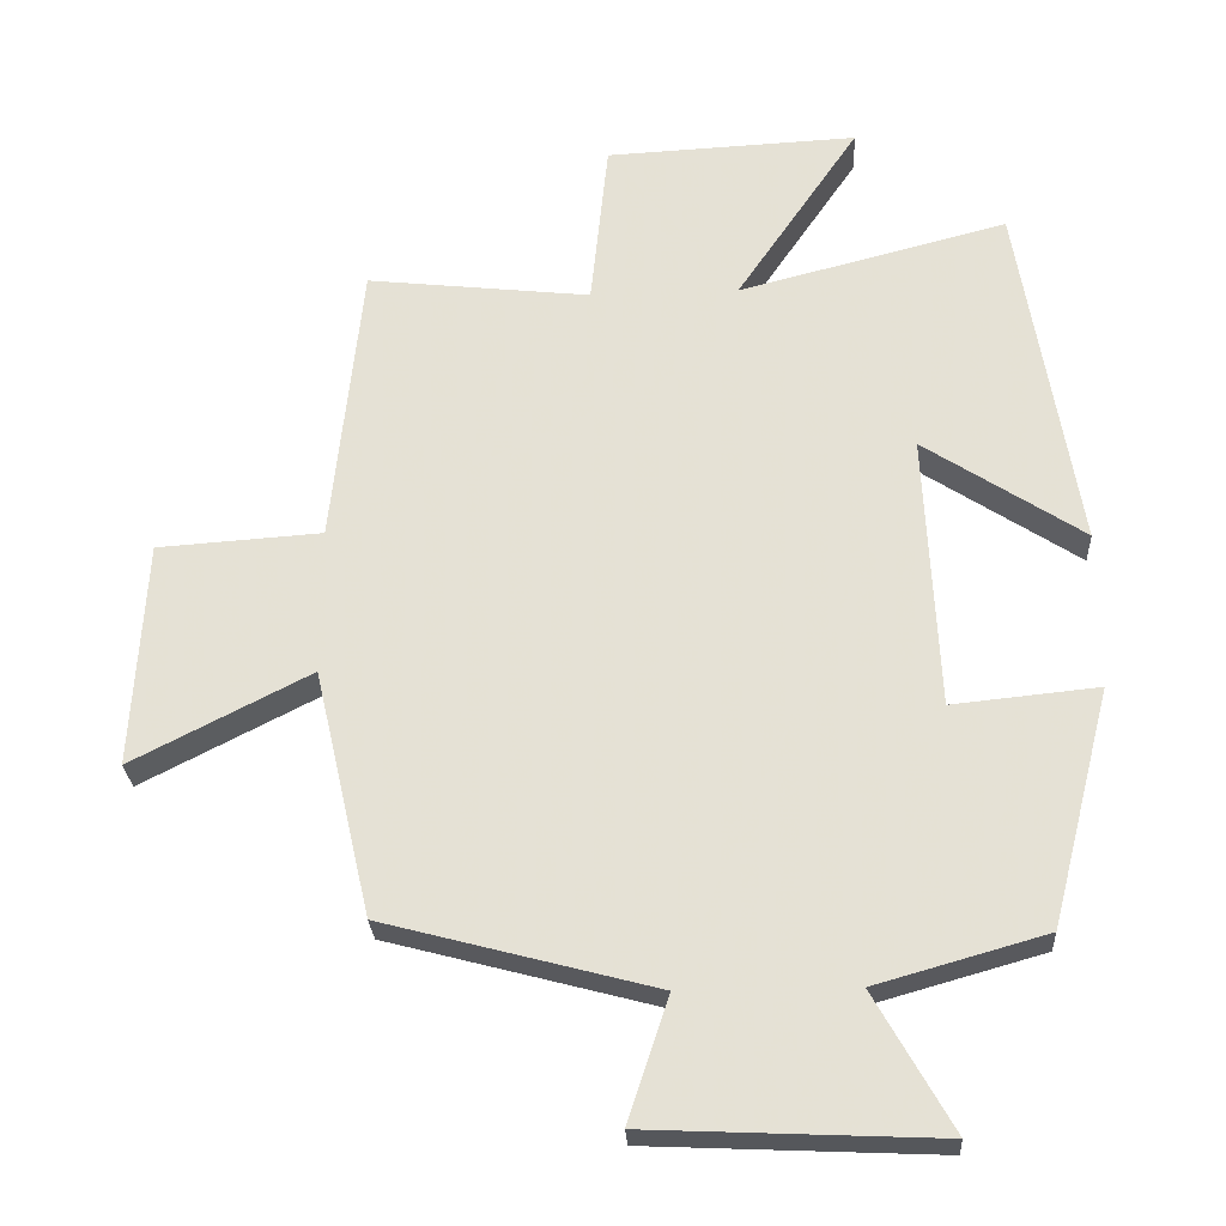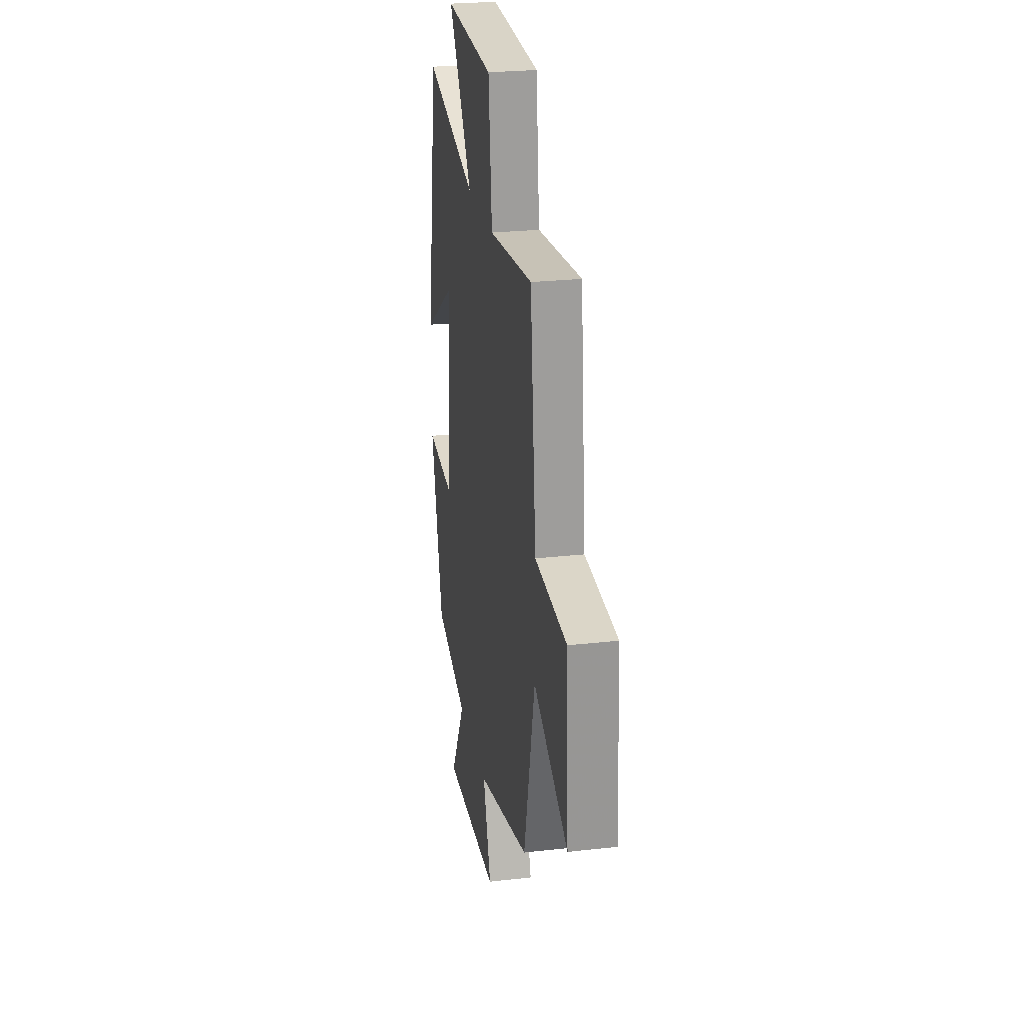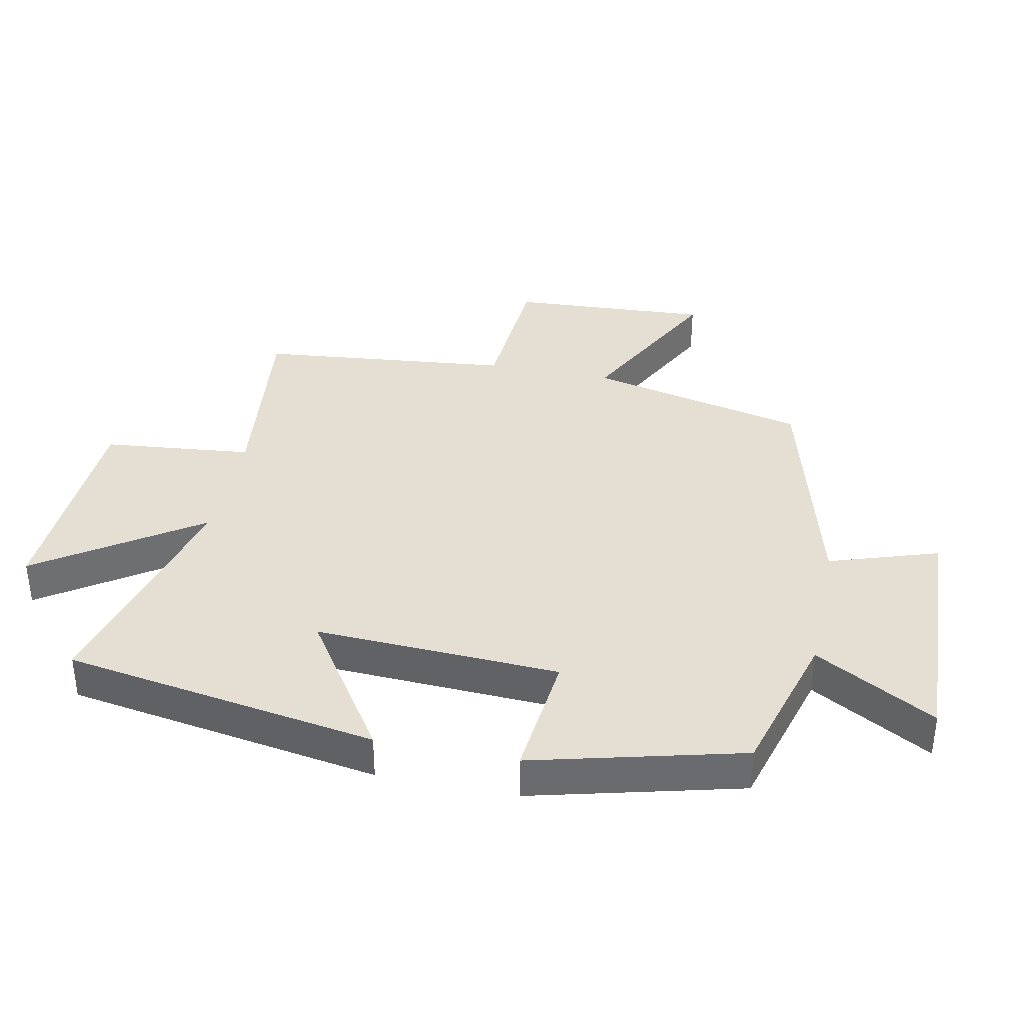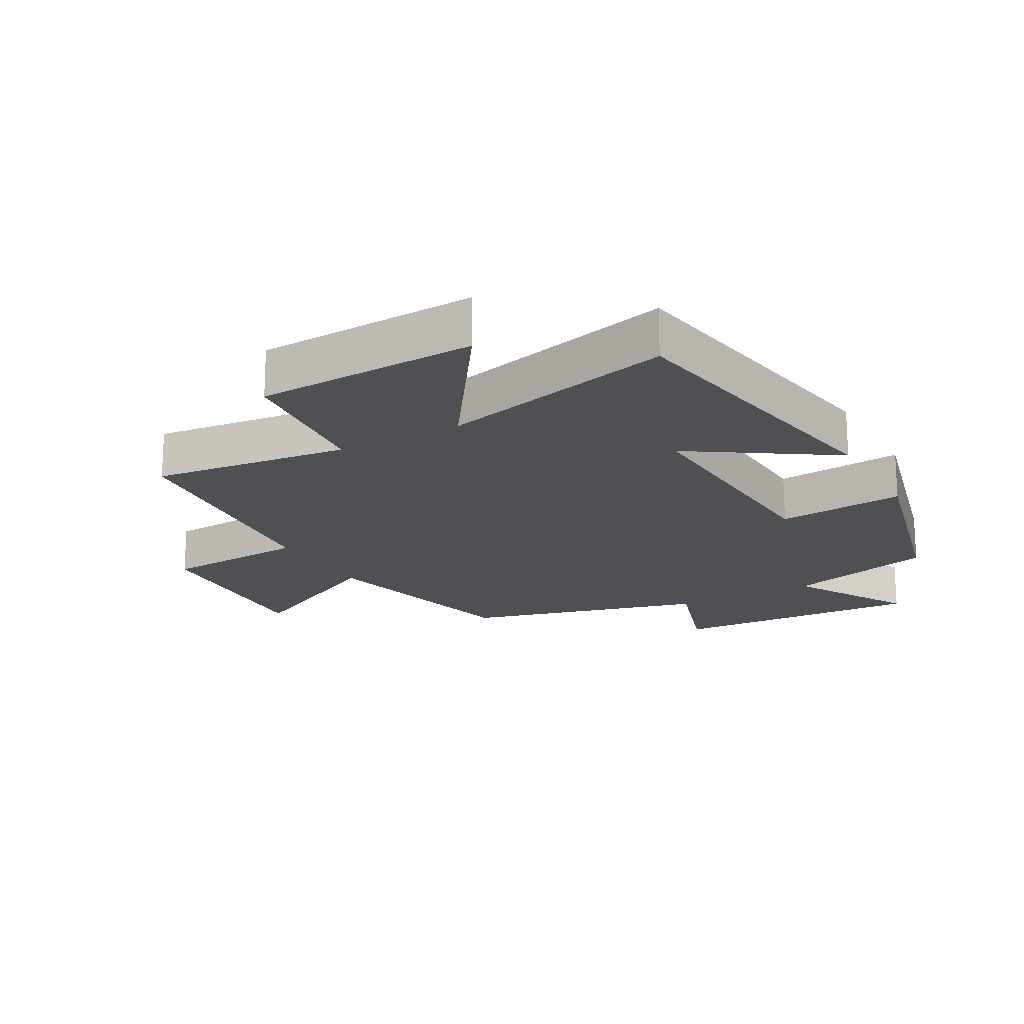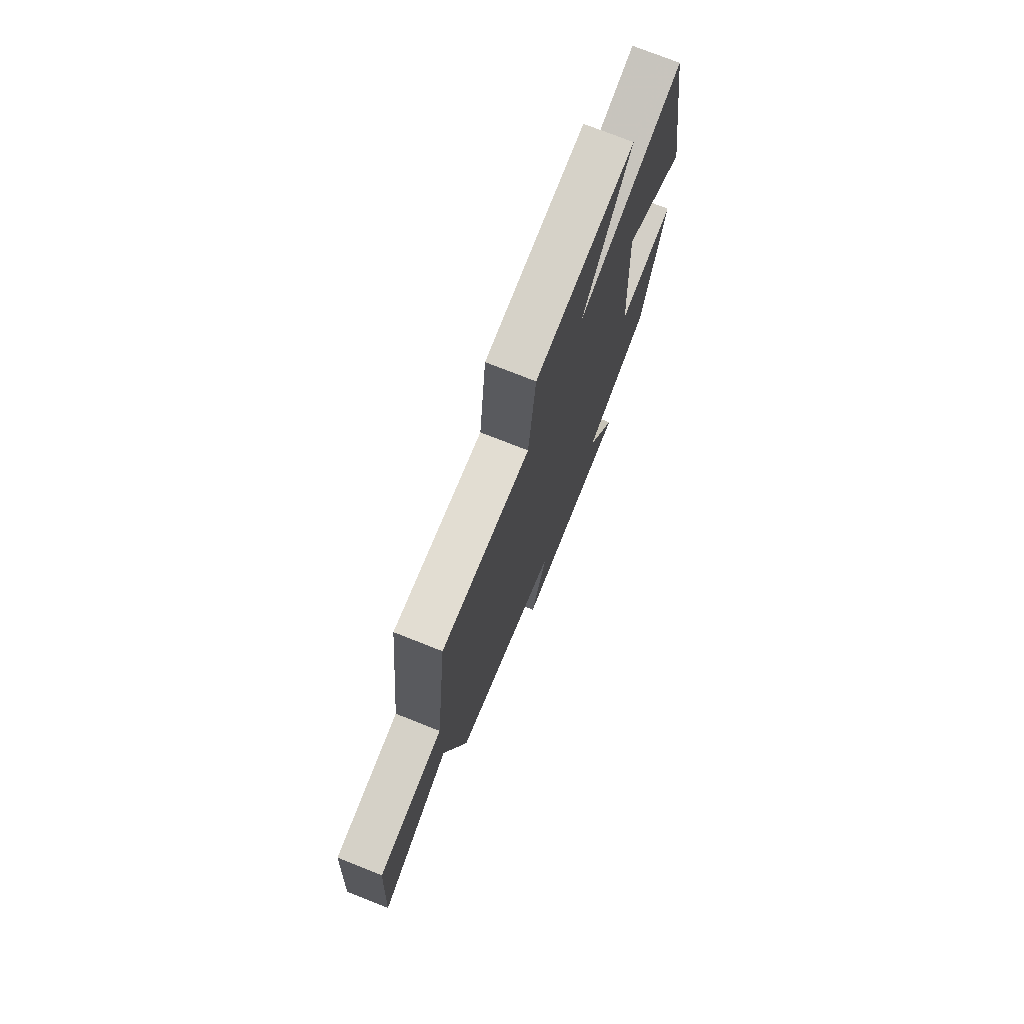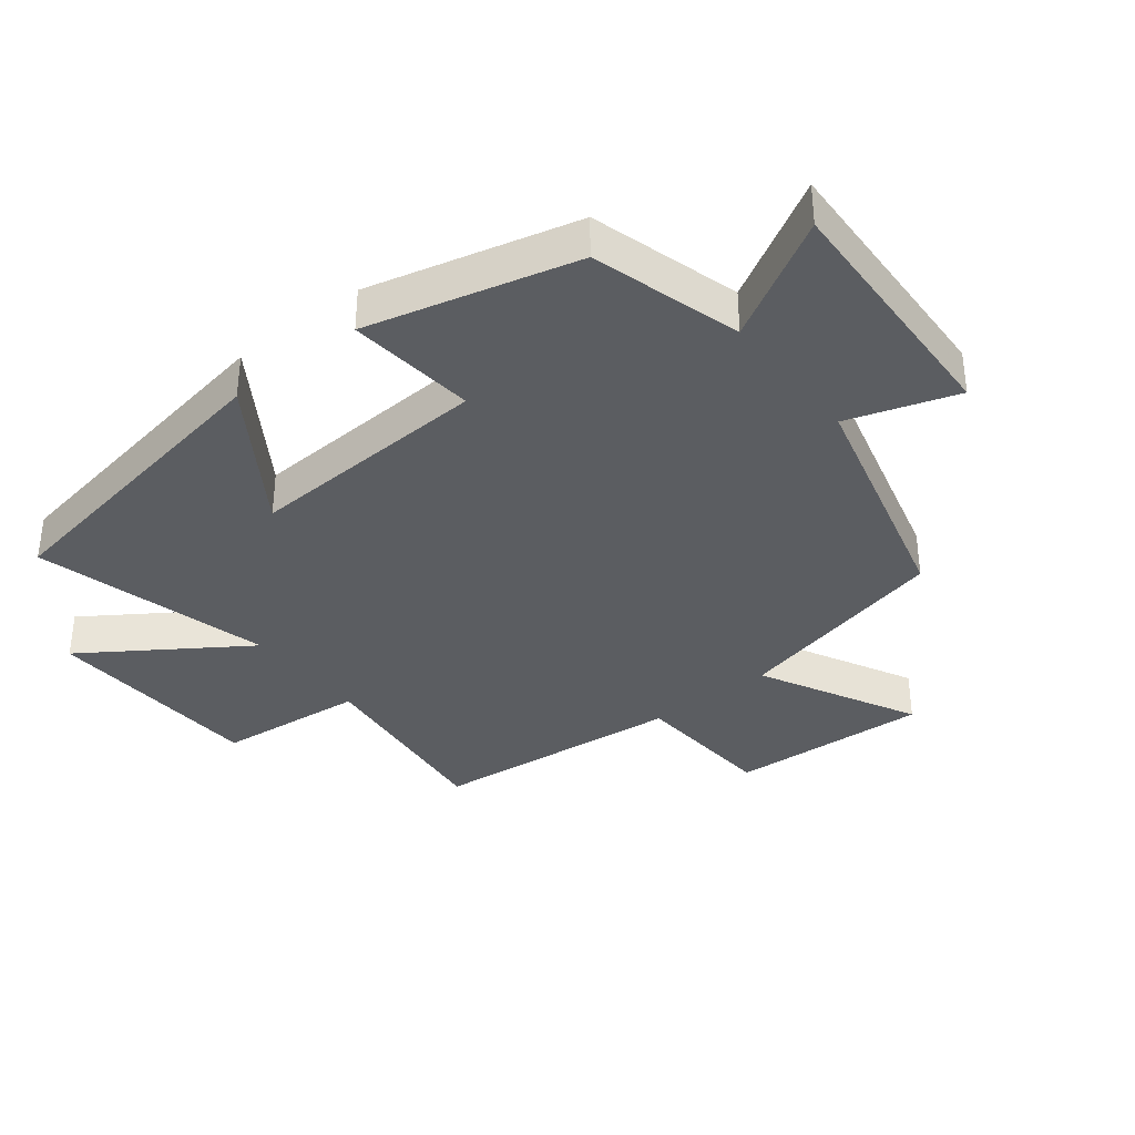
<metadata>
{"format":"obj","ext":"obj","renderer":"f3d","projection":"perspective","resolution":1024,"background":"white","views":[{"elev":-26.7,"azim":3.2,"up":"+Z"},{"elev":25.8,"azim":-100.2,"up":"+Z"},{"elev":36.9,"azim":101.6,"up":"+Y"},{"elev":-18.6,"azim":29.2,"up":"+Y"},{"elev":74.9,"azim":-68.4,"up":"+Z"},{"elev":-36.2,"azim":128.4,"up":"+Y"}]}
</metadata>
<code>
v 0.42 0.07 0.595
v 0.5 0.07 0.107
v 0.282 0.07 0.251
v 0.3 0.07 -0.129
v 0.5 0.07 -0.109
v 0.417 0.07 -0.434
v 0.184 0.07 -0.5
v 0.29 0.07 -0.688
v -0.106 0.07 -0.67
v -0.05 0.07 -0.5
v -0.422 0.07 -0.401
v -0.5 0.07 -0.061
v -0.744 0.07 -0.186
v -0.726 0.07 0.126
v -0.5 0.07 0.141
v -0.459 0.07 0.535
v -0.151 0.07 0.5
v -0.127 0.07 0.732
v 0.219 0.07 0.748
v 0.051 0.07 0.5
v 0.42 0 0.595
v 0.5 0 0.107
v 0.282 0 0.251
v 0.3 0 -0.129
v 0.5 0 -0.109
v 0.417 0 -0.434
v 0.184 0 -0.5
v 0.29 0 -0.688
v -0.106 0 -0.67
v -0.05 0 -0.5
v -0.422 0 -0.401
v -0.5 0 -0.061
v -0.744 0 -0.186
v -0.726 0 0.126
v -0.5 0 0.141
v -0.459 0 0.535
v -0.151 0 0.5
v -0.127 0 0.732
v 0.219 0 0.748
v 0.051 0 0.5
f 17 18 19 20
f 15 16 17
f 15 17 20
f 12 13 14 15
f 10 11 12 15
f 10 15 20 1
f 7 8 9 10
f 4 5 6 7
f 3 4 7 10
f 1 2 3
f 1 3 10
f 40 39 38 37
f 37 36 35
f 40 37 35
f 35 34 33 32
f 35 32 31 30
f 21 40 35 30
f 30 29 28 27
f 27 26 25 24
f 30 27 24 23
f 23 22 21
f 30 23 21
f 1 21 22 2
f 2 22 23 3
f 3 23 24 4
f 4 24 25 5
f 5 25 26 6
f 6 26 27 7
f 7 27 28 8
f 8 28 29 9
f 9 29 30 10
f 10 30 31 11
f 11 31 32 12
f 12 32 33 13
f 13 33 34 14
f 14 34 35 15
f 15 35 36 16
f 16 36 37 17
f 17 37 38 18
f 18 38 39 19
f 19 39 40 20
f 20 40 21 1

</code>
